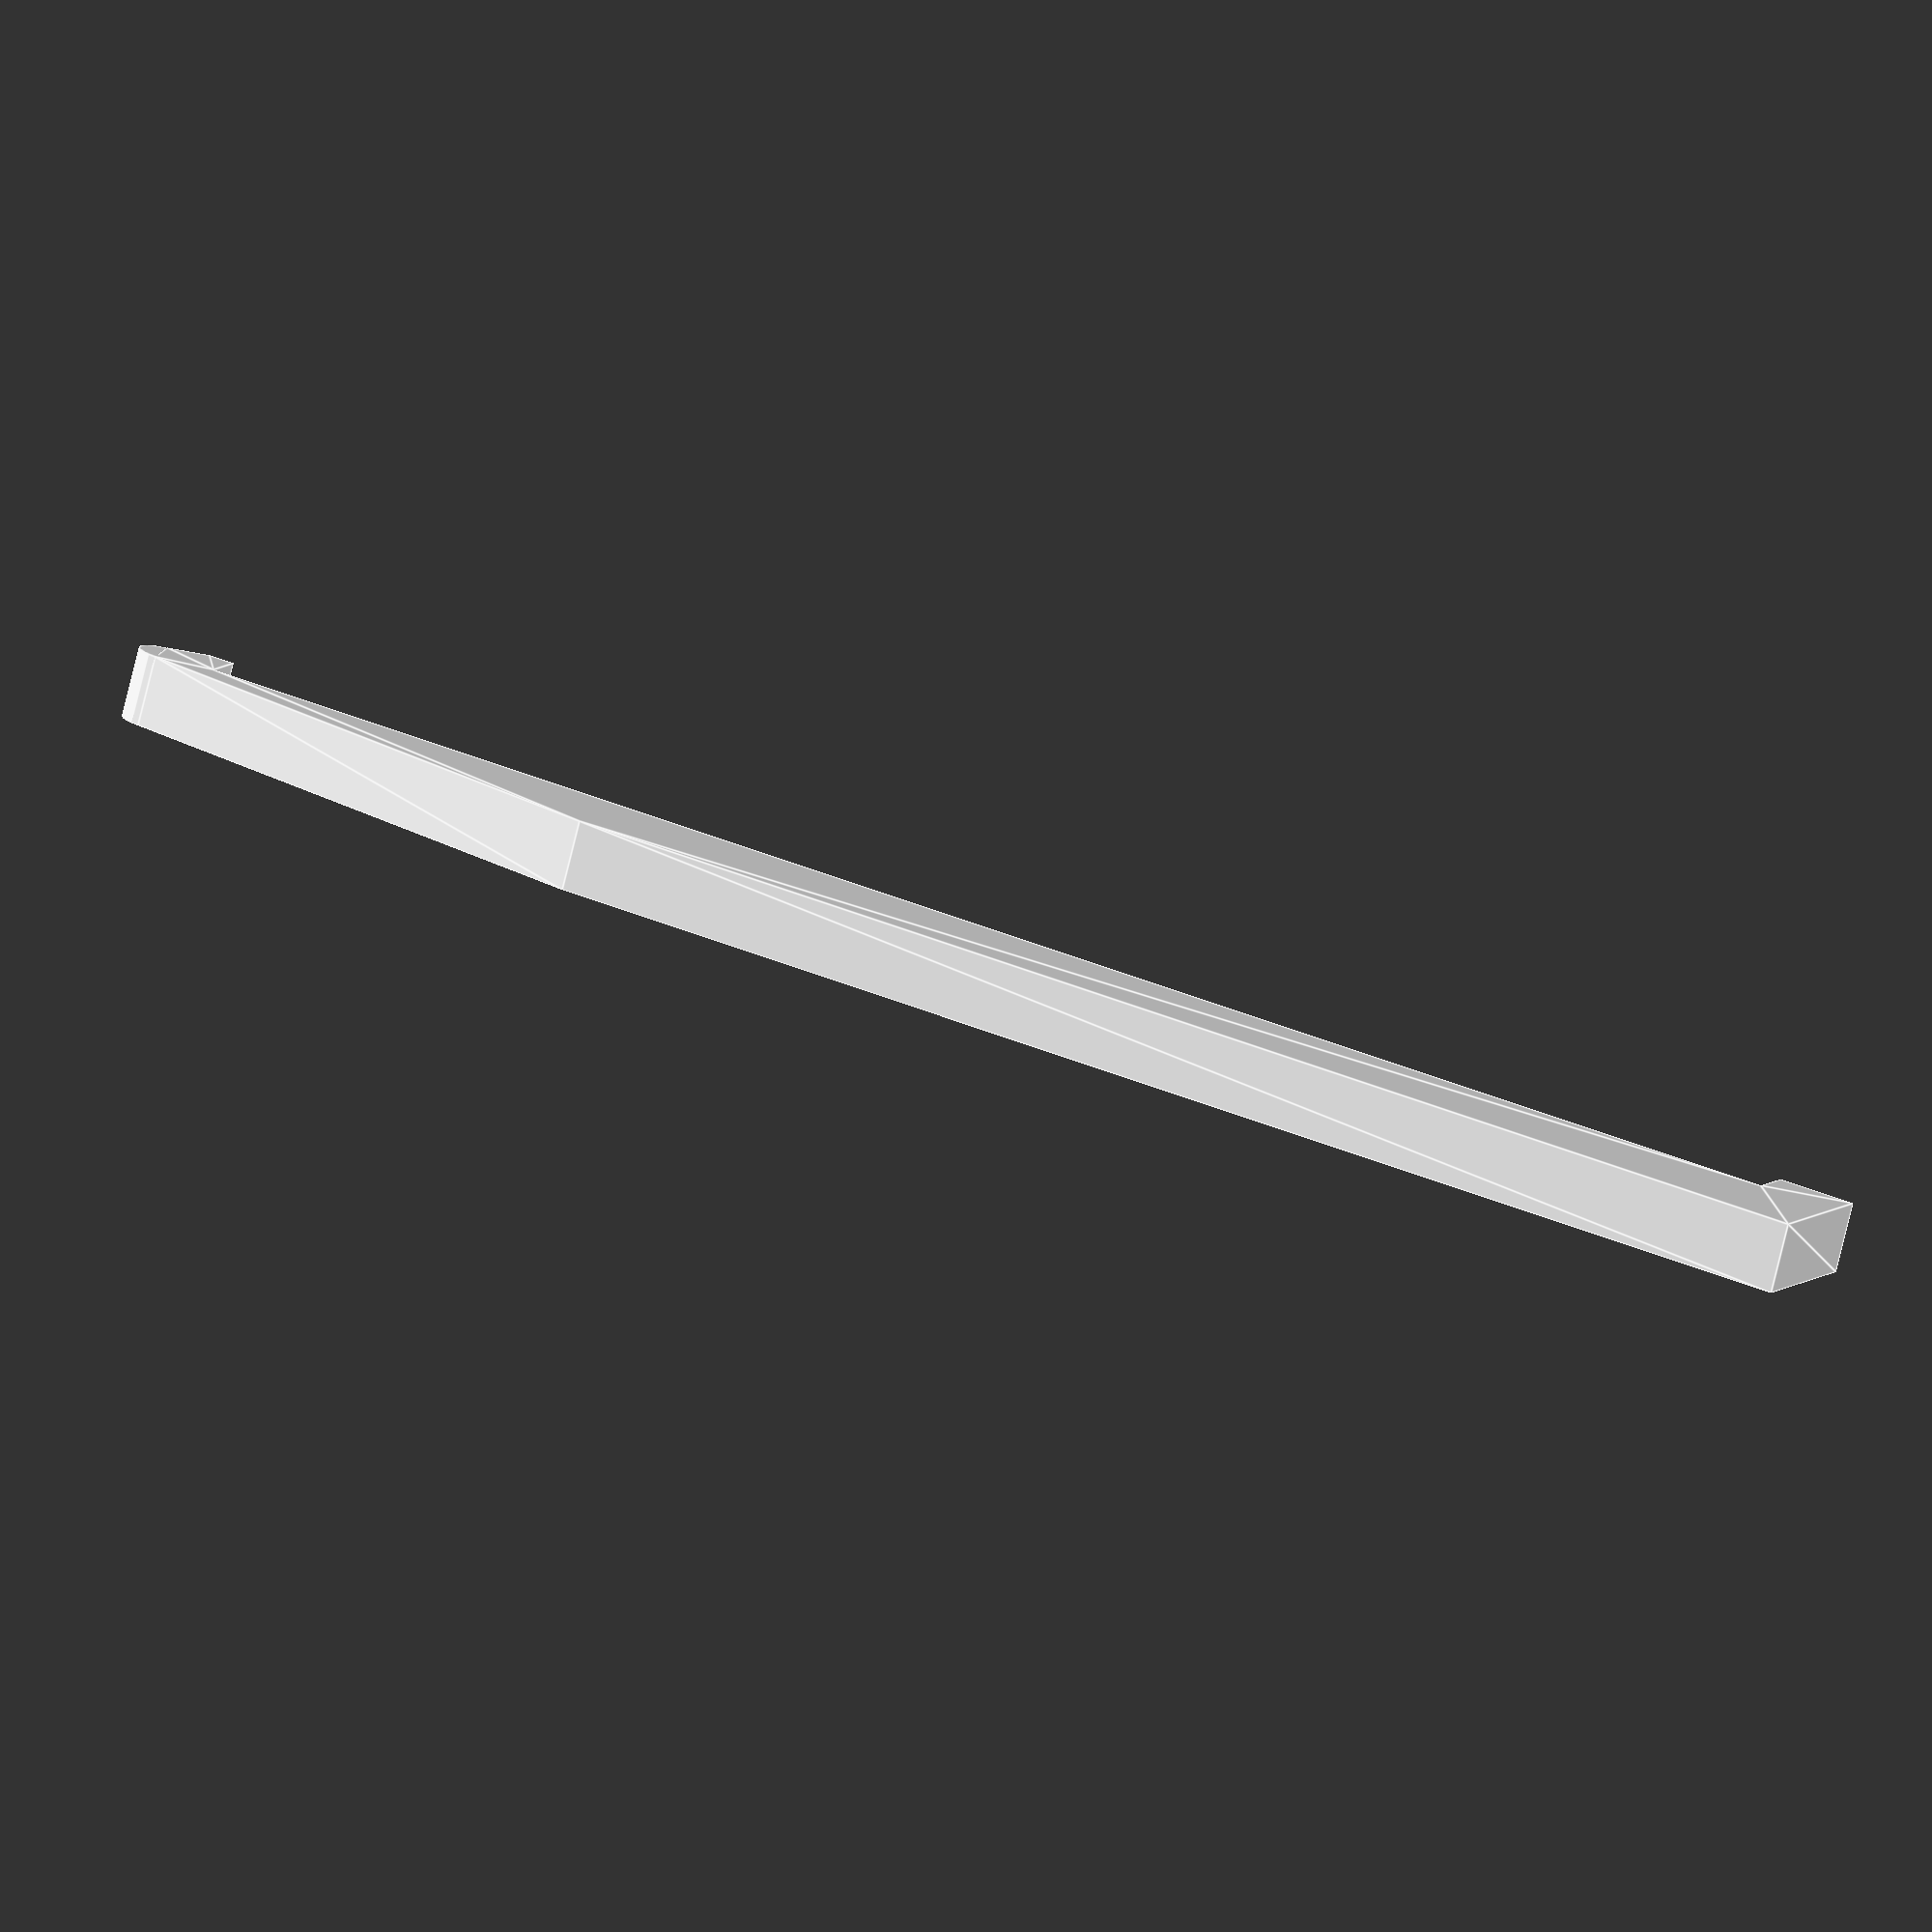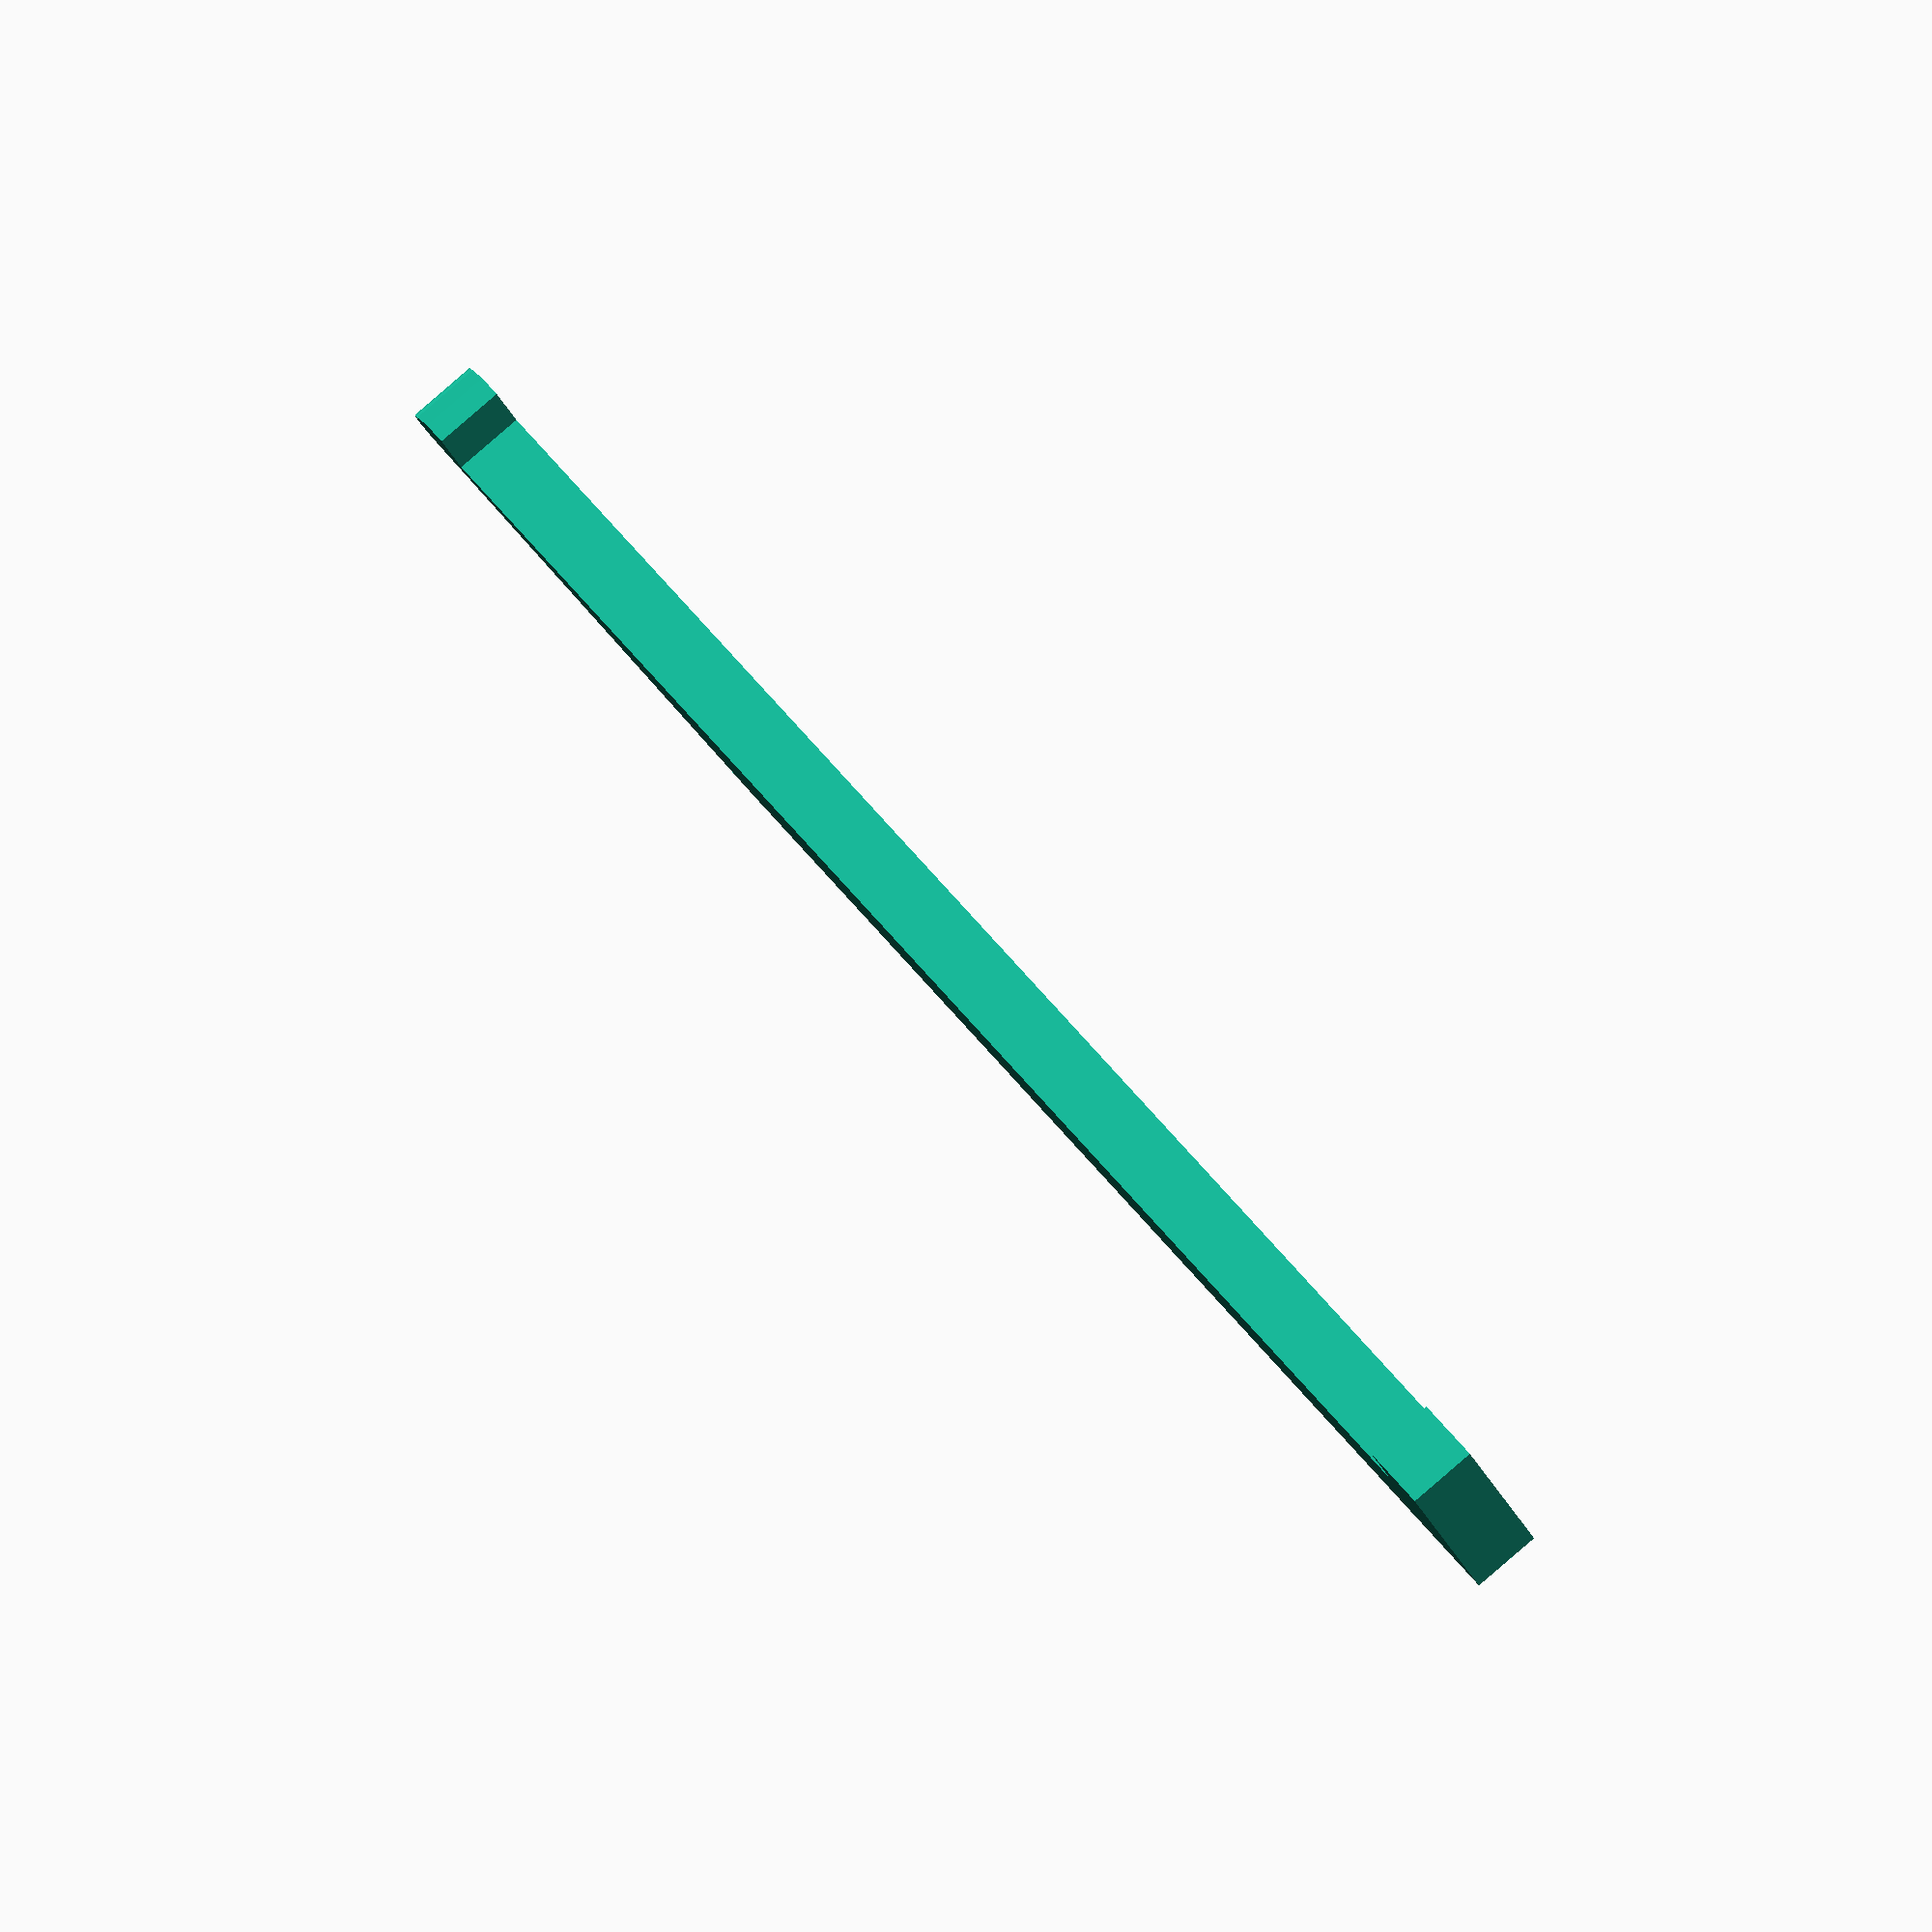
<openscad>



il=64;  //internal length
oal=70;w=4.5;t=2.7;
lip=[3,2];  //length,ip
hook=[3,3.5,2];   //length, width, lip
taper=[19,2];   //length, root

//cube([oal-taper.x-hook.x,w,t]); //parallel section
//cube([lip.x,w+lip.y,t]);    //lip
//taper and hook section
translate([il+lip.x+hook.x-taper.y/2,taper.y/2+w-taper.y/2,0])cylinder(h=t,d=taper.y,$fn=20);
path=[[0,0],
[taper.x+hook.x-taper.y/2,w-taper.y],
[taper.x+hook.x-taper.y/2,w],
[taper.x-taper.y/2+1,w+hook.y/2],
[taper.x-taper.y/2,w+hook.y/2],
[taper.x-taper.y/2,w],
[0,w]
];
path2=[
[0,0],
[0,w+lip.y],
[lip.x,w+lip.y],
[lip.x,w],
[lip.x+il,w],
[lip.x+il,w+lip.y],
[lip.x+il+1,w+lip.y],
[lip.x+il+1+taper.y/1.5,w+taper.y/2],
[lip.x+il+1+taper.y/2,w-taper.y/2],
[lip.x+il+1+taper.y/2-taper.x,0]
];
linear_extrude(t)polygon(path2);
</openscad>
<views>
elev=77.0 azim=337.5 roll=166.3 proj=o view=edges
elev=93.9 azim=214.2 roll=310.7 proj=o view=solid
</views>
